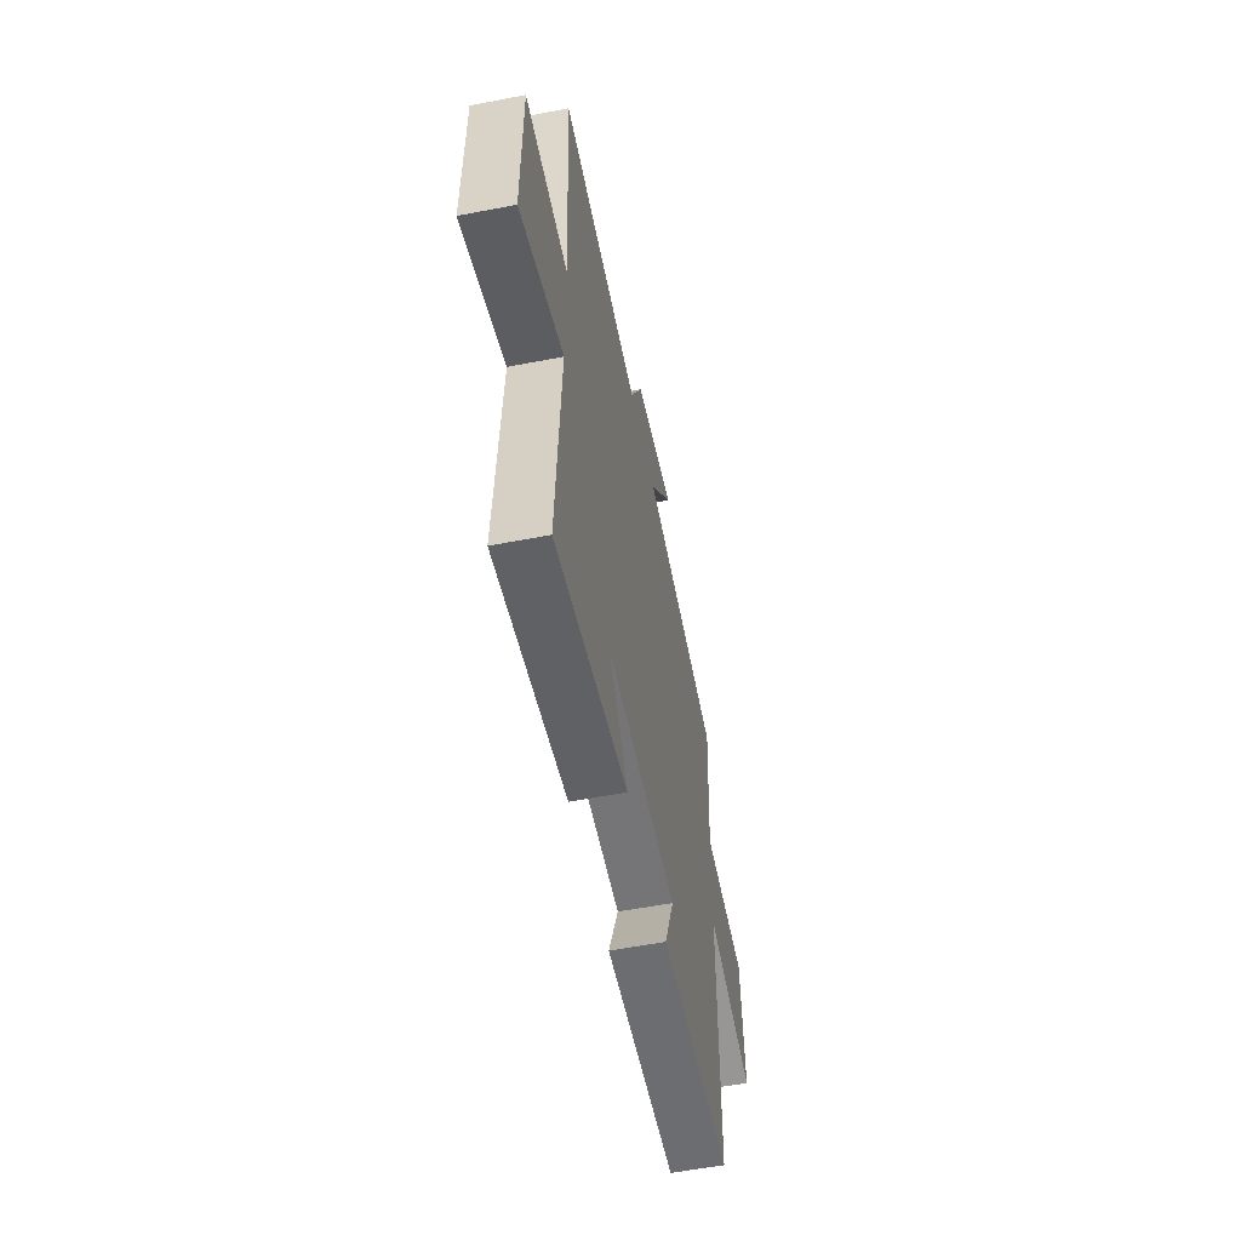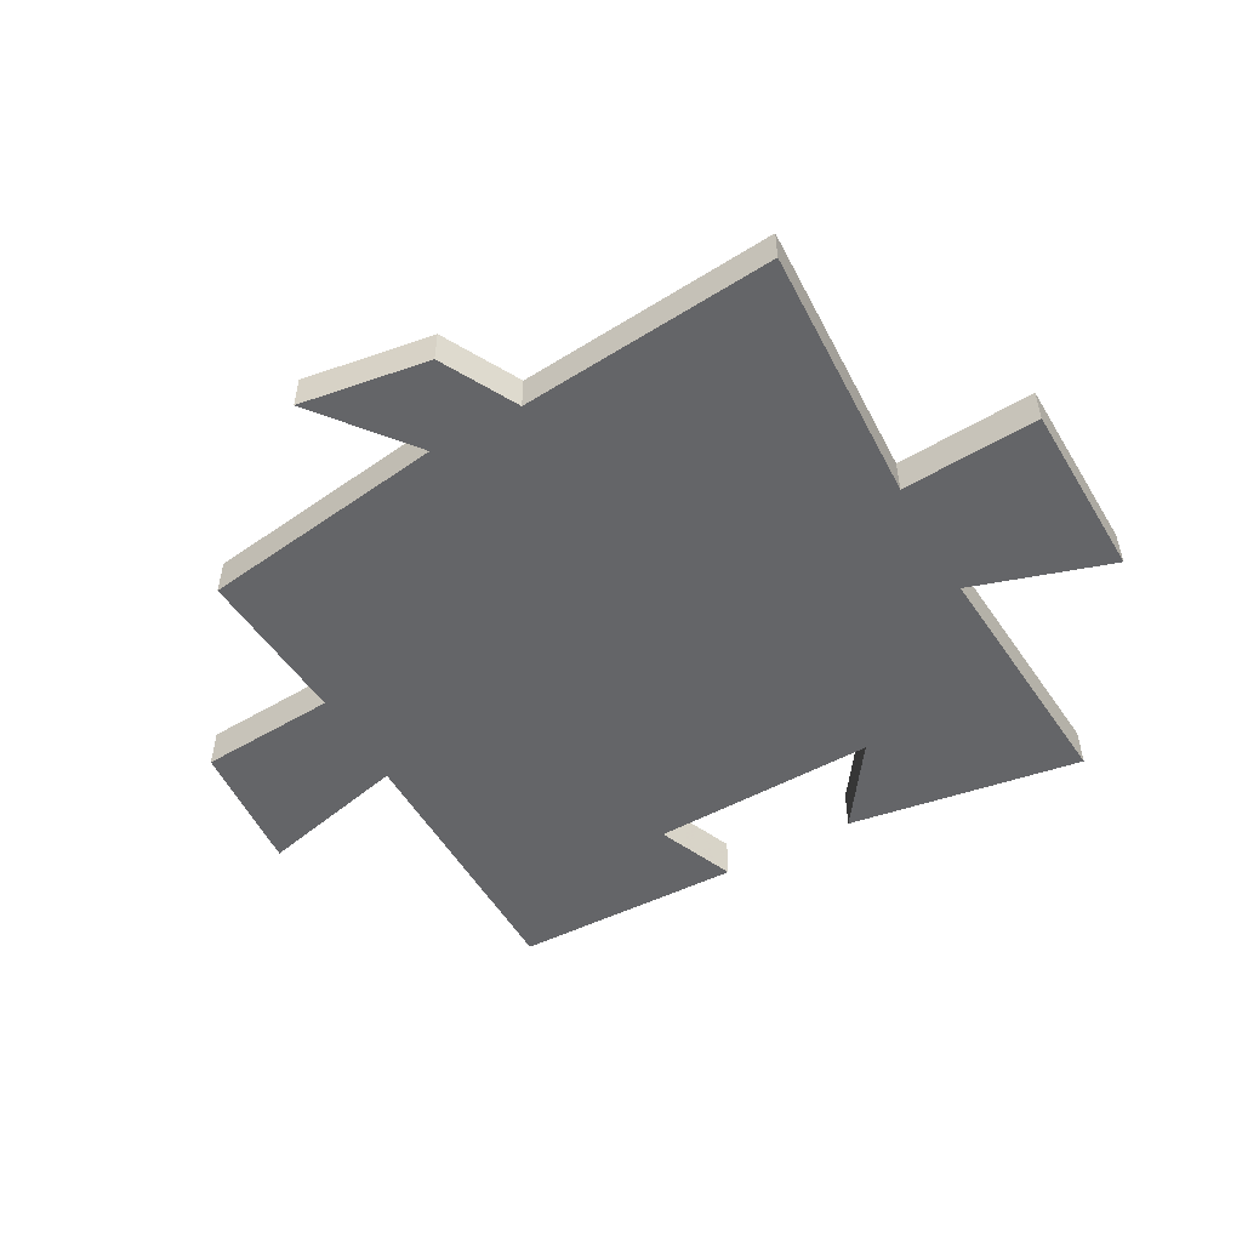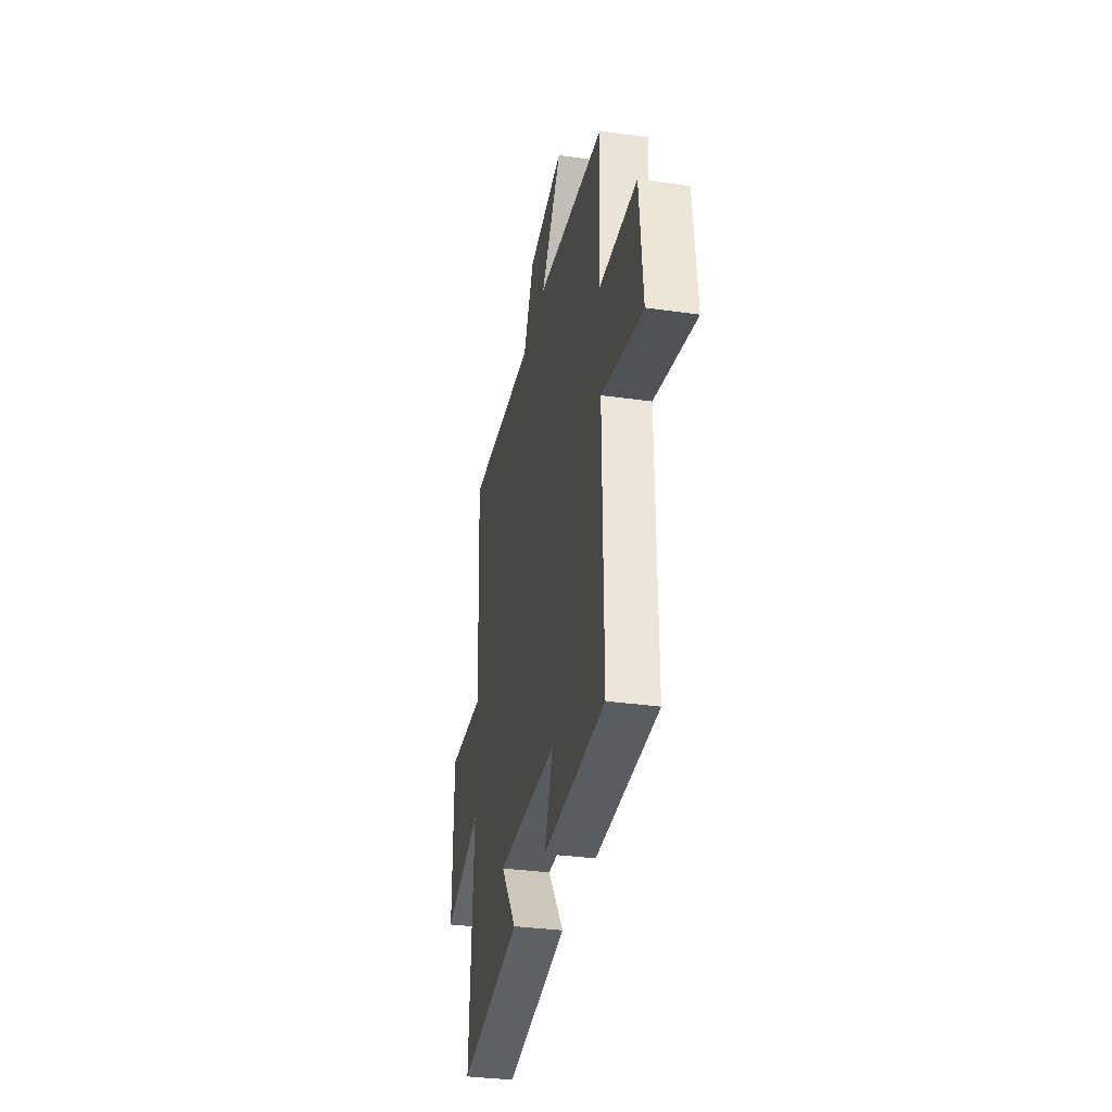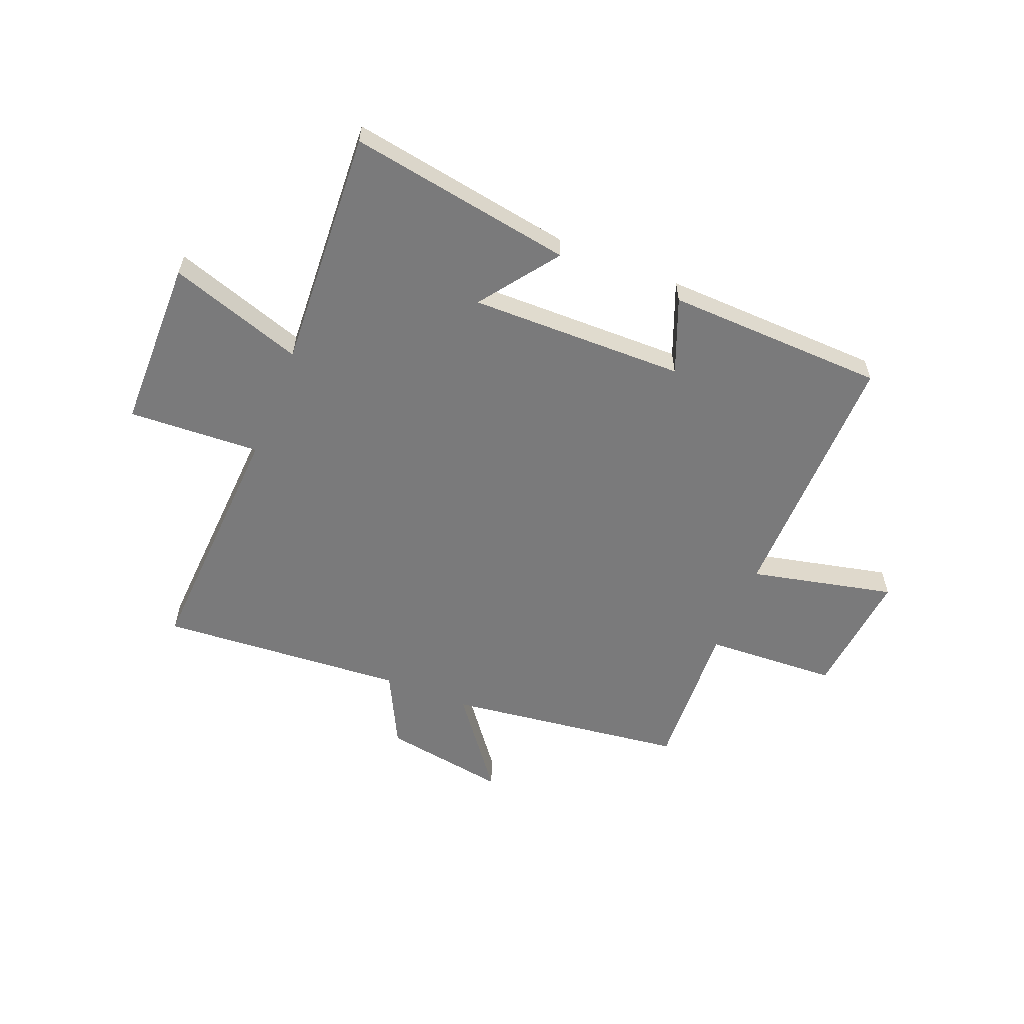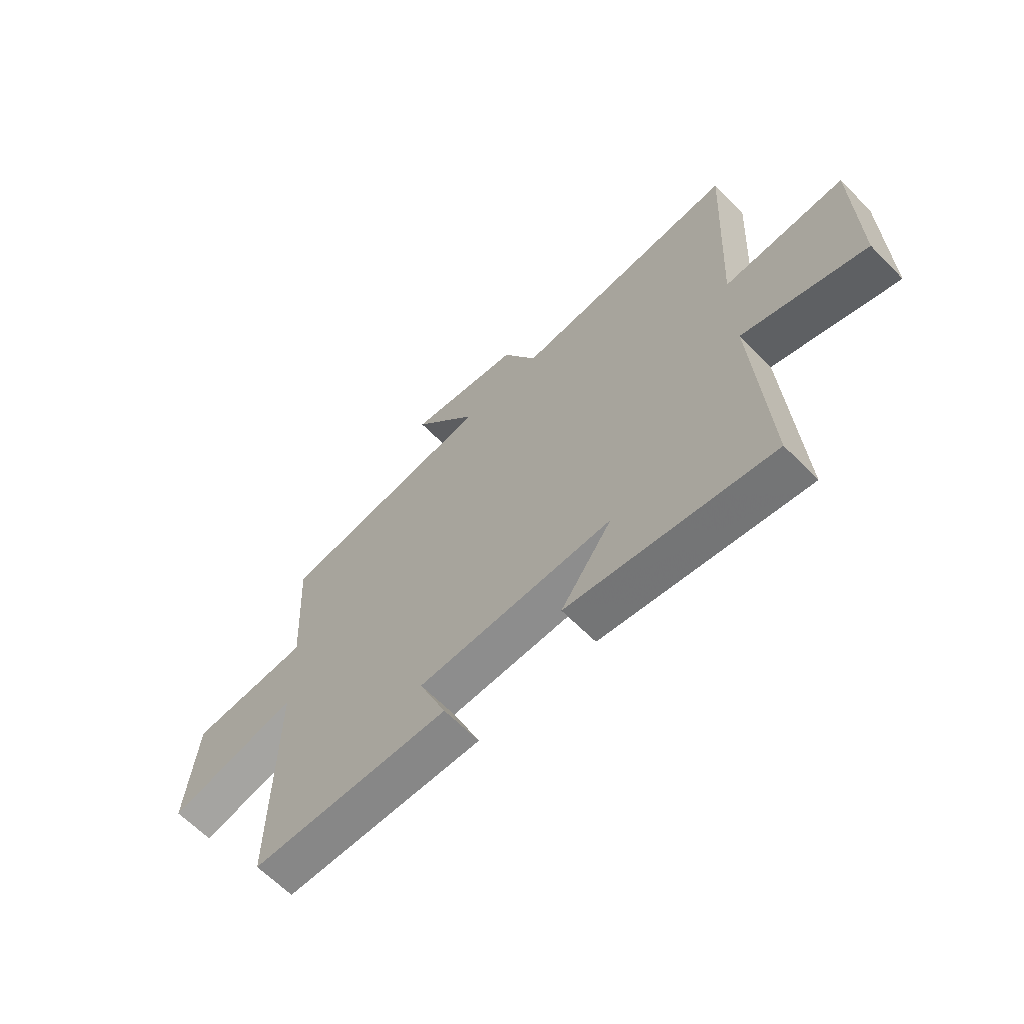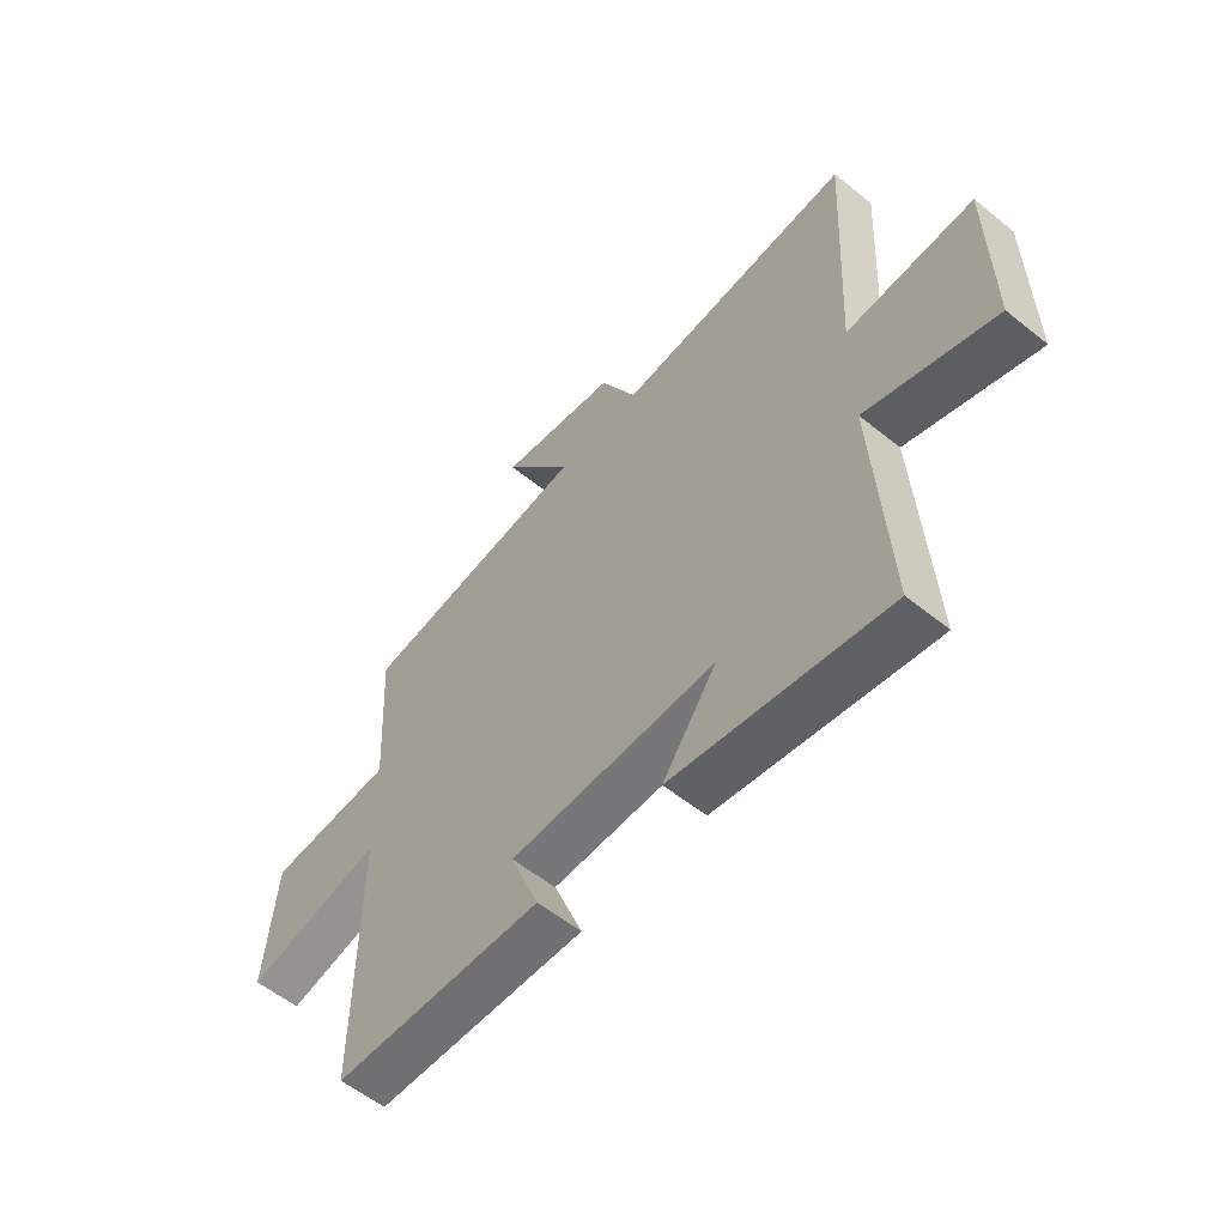
<metadata>
{"format":"obj","ext":"obj","renderer":"f3d","projection":"perspective","resolution":1024,"background":"white","views":[{"elev":-55.7,"azim":101.5,"up":"+Z"},{"elev":-51.6,"azim":29.8,"up":"+Y"},{"elev":-33.5,"azim":-101.0,"up":"+Z"},{"elev":-58.1,"azim":157.9,"up":"+Y"},{"elev":-63.9,"azim":44.5,"up":"+Z"},{"elev":-56.5,"azim":49.9,"up":"+Z"}]}
</metadata>
<code>
v 0.523 0.07 0.534
v 0.5 0.07 0.085
v 0.738 0.07 0.098
v 0.742 0.07 -0.212
v 0.5 0.07 -0.133
v 0.526 0.07 -0.567
v 0.122 0.07 -0.5
v 0.224 0.07 -0.359
v -0.164 0.07 -0.365
v -0.11 0.07 -0.5
v -0.505 0.07 -0.488
v -0.5 0.07 -0.017
v -0.76 0.07 -0.076
v -0.738 0.07 0.154
v -0.5 0.07 0.167
v -0.515 0.07 0.443
v -0.083 0.07 0.5
v -0.213 0.07 0.669
v 0.011 0.07 0.633
v 0.079 0.07 0.5
v 0.523 0 0.534
v 0.5 0 0.085
v 0.738 0 0.098
v 0.742 0 -0.212
v 0.5 0 -0.133
v 0.526 0 -0.567
v 0.122 0 -0.5
v 0.224 0 -0.359
v -0.164 0 -0.365
v -0.11 0 -0.5
v -0.505 0 -0.488
v -0.5 0 -0.017
v -0.76 0 -0.076
v -0.738 0 0.154
v -0.5 0 0.167
v -0.515 0 0.443
v -0.083 0 0.5
v -0.213 0 0.669
v 0.011 0 0.633
v 0.079 0 0.5
f 17 18 19 20
f 15 16 17 20
f 15 20 1 2
f 12 13 14 15
f 12 15 2
f 9 10 11 12
f 12 2 3
f 9 12 3
f 8 9 3
f 5 6 7 8
f 5 8 3
f 3 4 5
f 40 39 38 37
f 40 37 36 35
f 22 21 40 35
f 35 34 33 32
f 22 35 32
f 32 31 30 29
f 23 22 32
f 23 32 29
f 23 29 28
f 28 27 26 25
f 23 28 25
f 25 24 23
f 1 21 22 2
f 2 22 23 3
f 3 23 24 4
f 4 24 25 5
f 5 25 26 6
f 6 26 27 7
f 7 27 28 8
f 8 28 29 9
f 9 29 30 10
f 10 30 31 11
f 11 31 32 12
f 12 32 33 13
f 13 33 34 14
f 14 34 35 15
f 15 35 36 16
f 16 36 37 17
f 17 37 38 18
f 18 38 39 19
f 19 39 40 20
f 20 40 21 1

</code>
